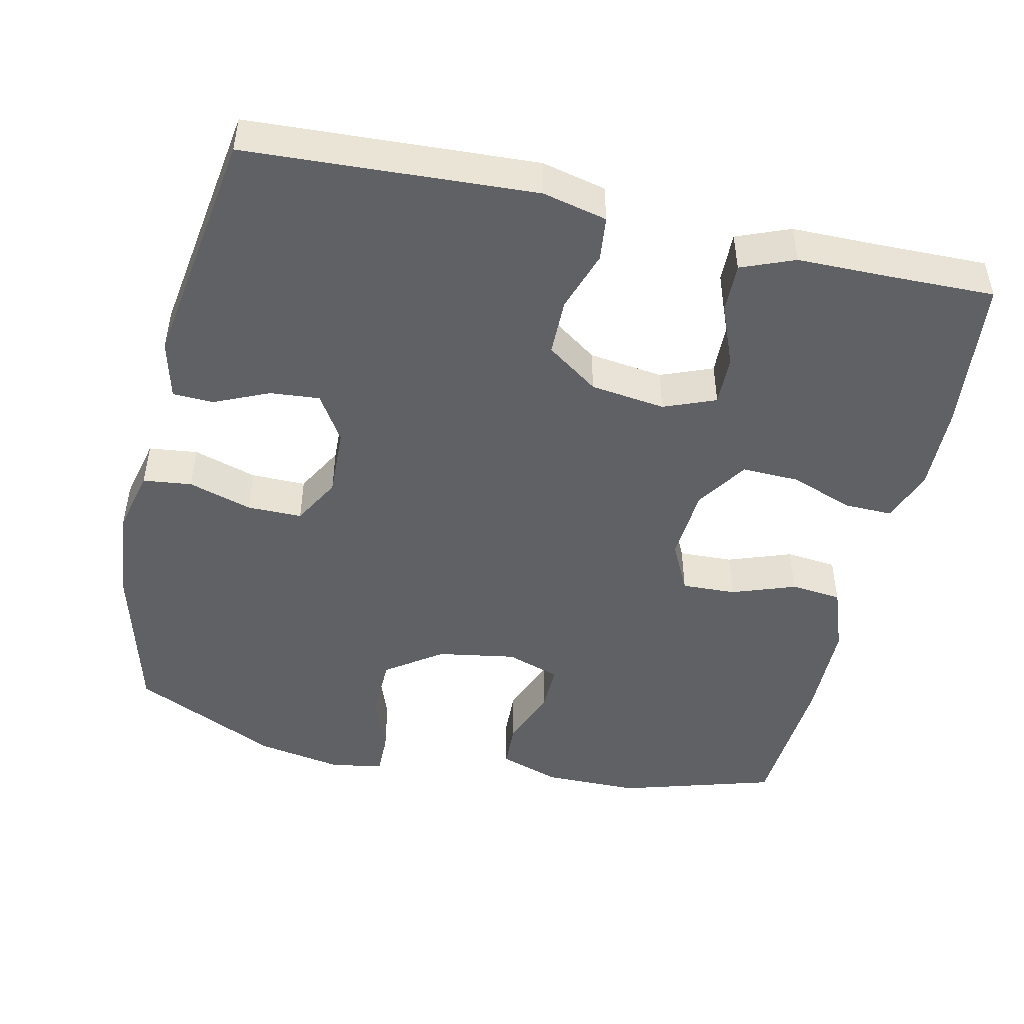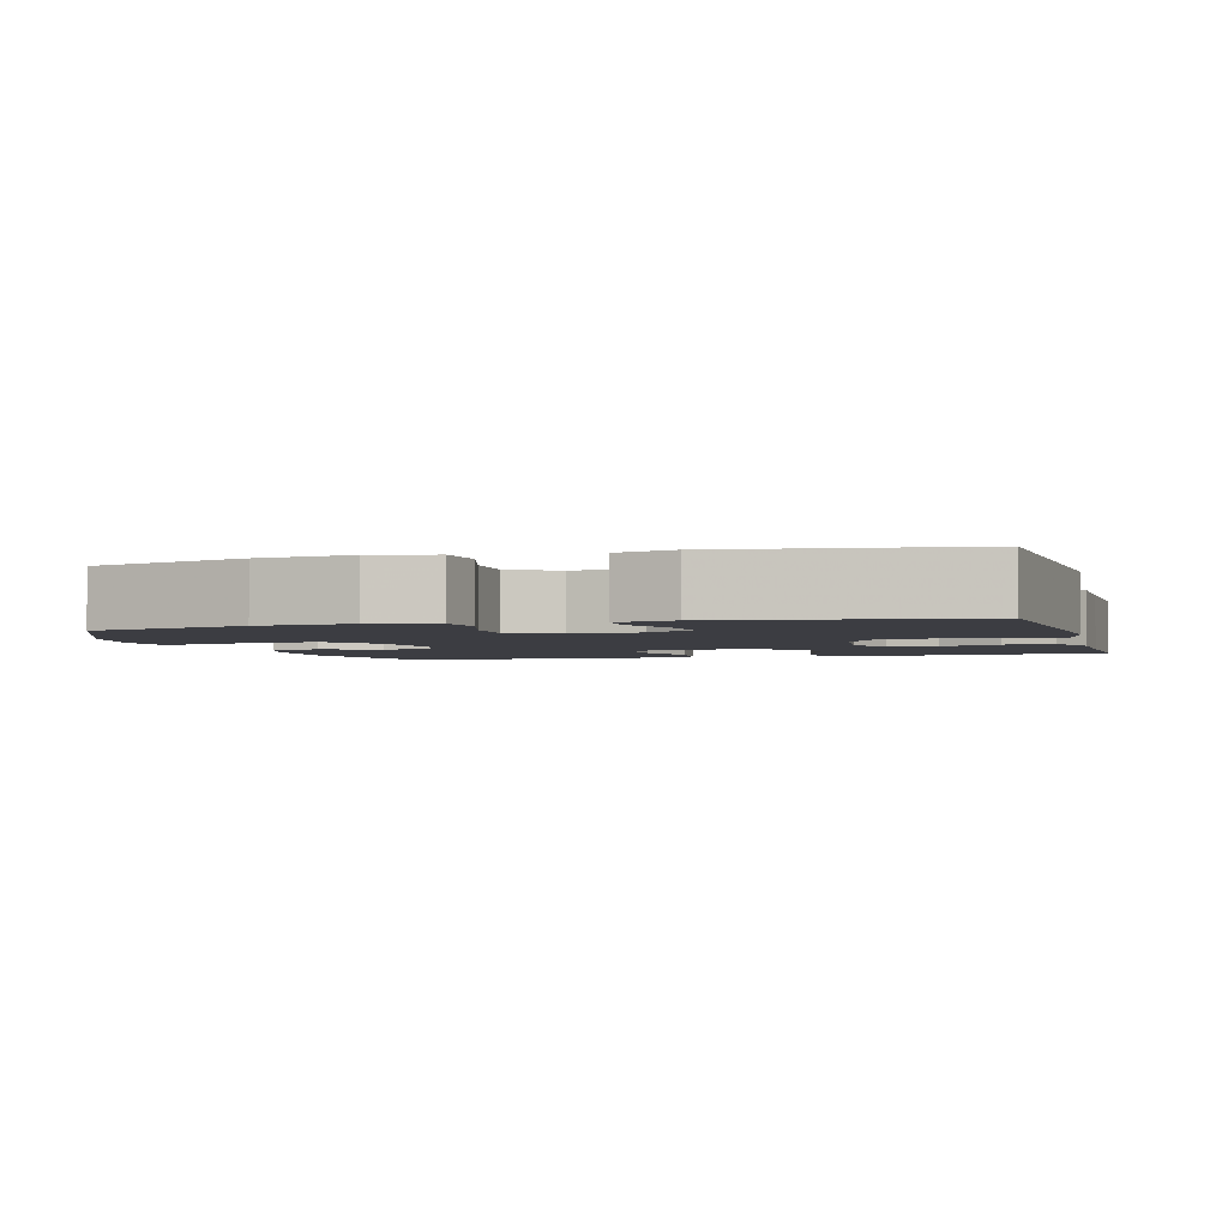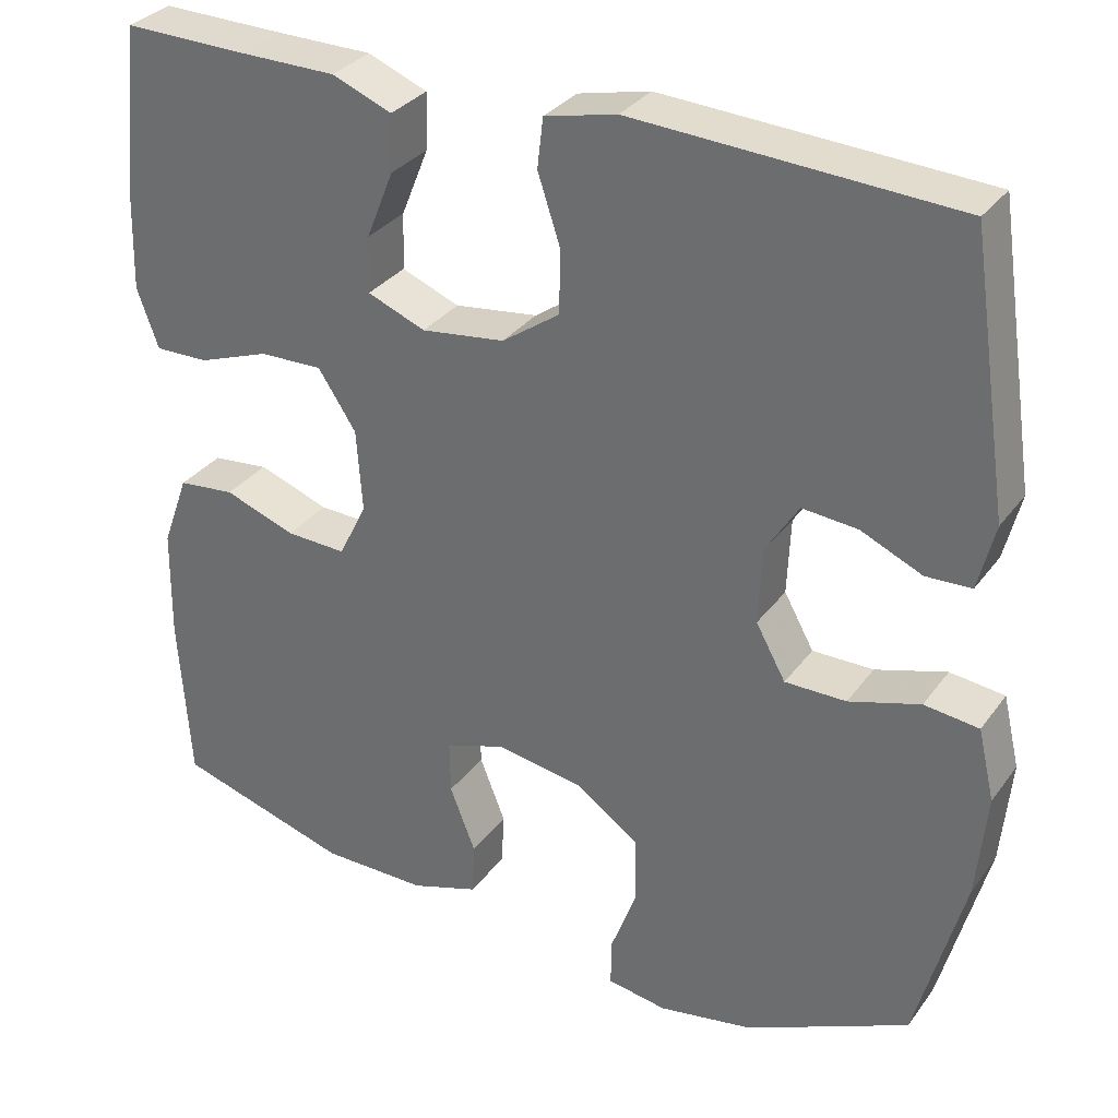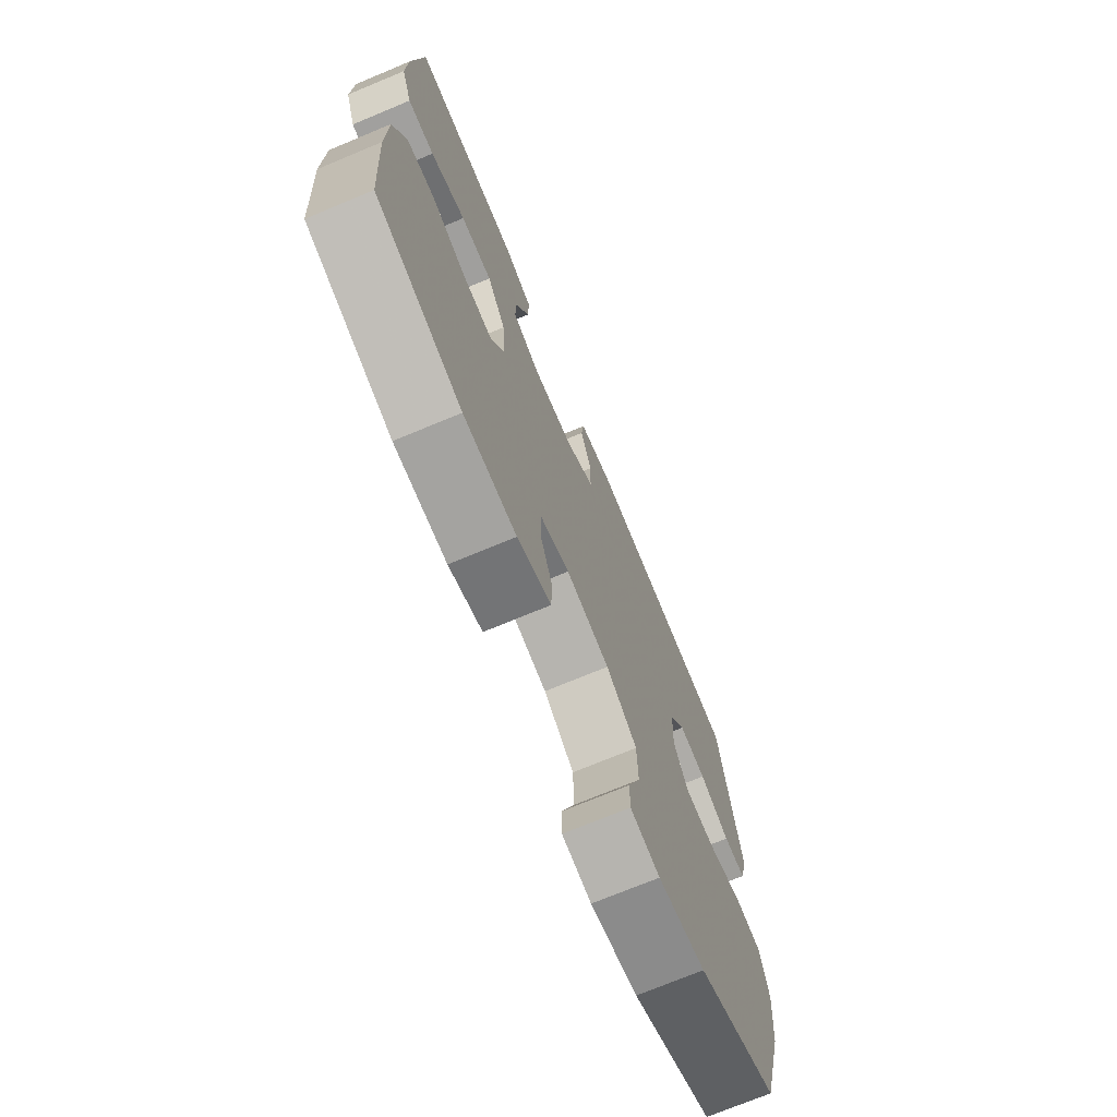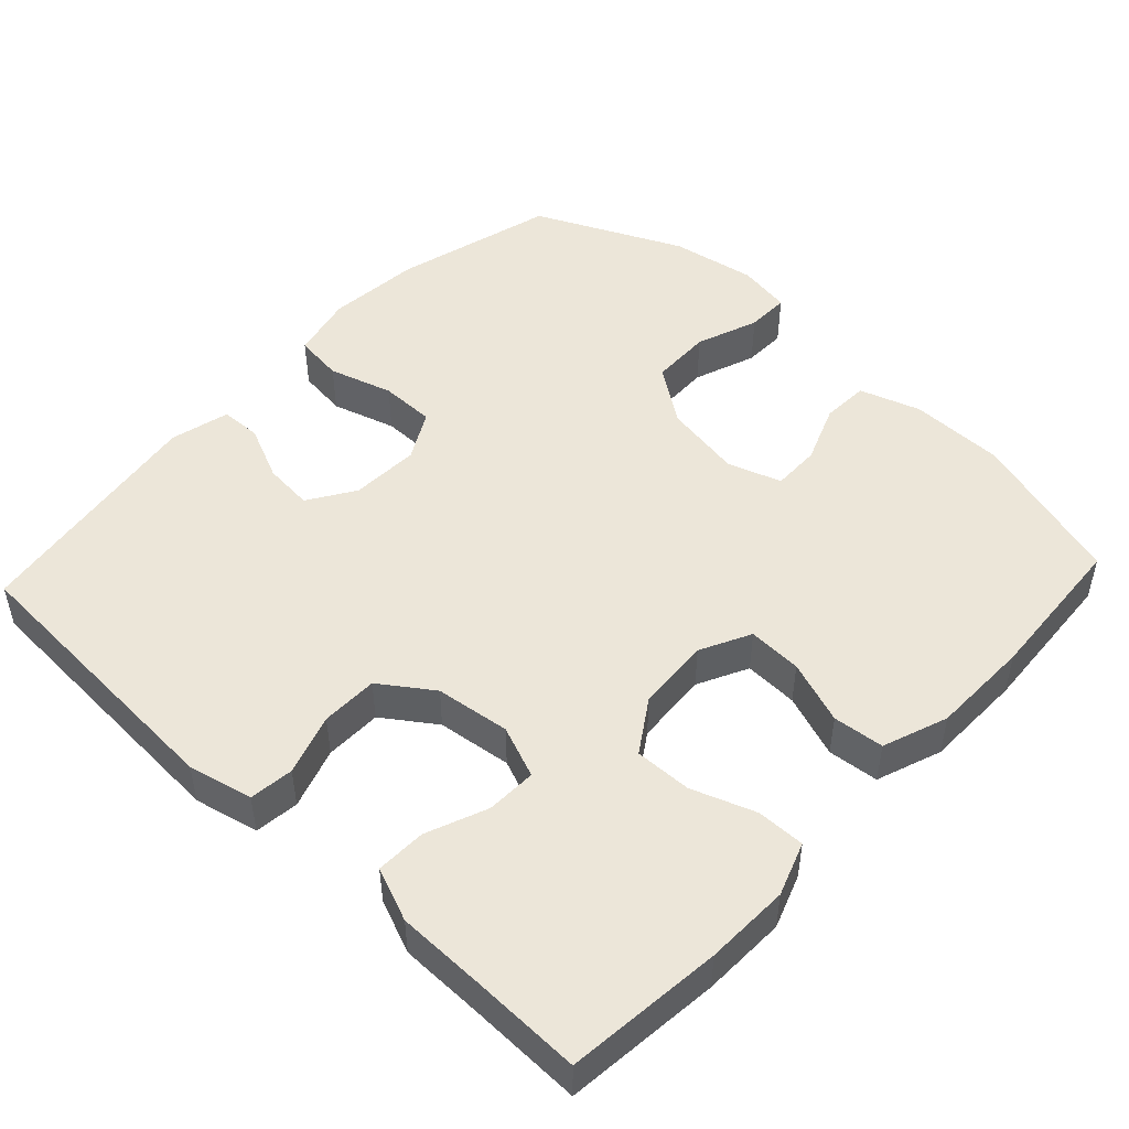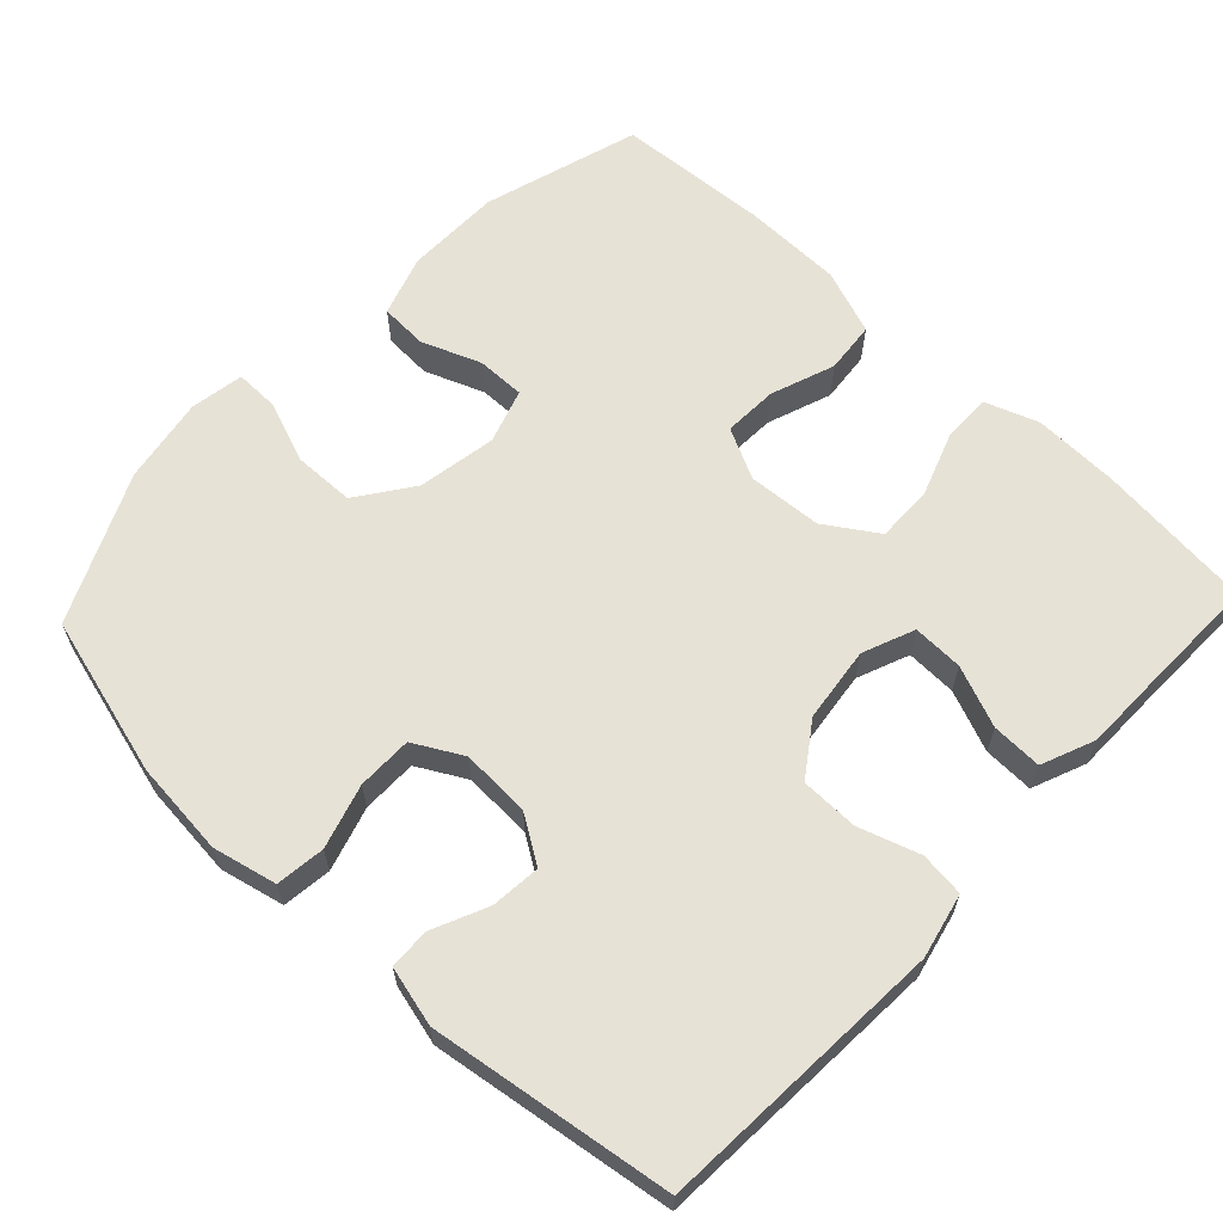
<metadata>
{"format":"obj","ext":"obj","renderer":"f3d","projection":"perspective","resolution":1024,"background":"white","views":[{"elev":-47.8,"azim":-12.8,"up":"+Y"},{"elev":-2.9,"azim":-74.0,"up":"+Y"},{"elev":31.8,"azim":-150.0,"up":"+Z"},{"elev":-72.6,"azim":112.6,"up":"+Z"},{"elev":49.1,"azim":43.1,"up":"+Y"},{"elev":63.2,"azim":-46.6,"up":"+Y"}]}
</metadata>
<code>
v -0.5 0.07 0.5
v -0.111 0.07 0.522
v -0.024 0.07 0.502
v -0.017 0.07 0.442
v -0.044 0.07 0.36
v -0.043 0.07 0.283
v 0.027 0.07 0.234
v 0.128 0.07 0.221
v 0.198 0.07 0.249
v 0.196 0.07 0.317
v 0.163 0.07 0.399
v 0.161 0.07 0.467
v 0.233 0.07 0.496
v 0.348 0.07 0.497
v 0.5 0.07 0.5
v 0.522 0.07 0.289
v 0.525 0.07 0.175
v 0.499 0.07 0.103
v 0.434 0.07 0.104
v 0.348 0.07 0.135
v 0.271 0.07 0.137
v 0.225 0.07 0.067
v 0.218 0.07 -0.033
v 0.252 0.07 -0.101
v 0.325 0.07 -0.098
v 0.411 0.07 -0.067
v 0.48 0.07 -0.074
v 0.512 0.07 -0.162
v 0.514 0.07 -0.296
v 0.5 0.07 -0.5
v 0.29 0.07 -0.563
v 0.162 0.07 -0.564
v 0.08 0.07 -0.537
v 0.077 0.07 -0.473
v 0.108 0.07 -0.394
v 0.109 0.07 -0.329
v 0.036 0.07 -0.305
v -0.07 0.07 -0.323
v -0.145 0.07 -0.376
v -0.147 0.07 -0.458
v -0.116 0.07 -0.542
v -0.115 0.07 -0.6
v -0.187 0.07 -0.612
v -0.302 0.07 -0.592
v -0.5 0.07 -0.5
v -0.558 0.07 -0.284
v -0.57 0.07 -0.157
v -0.55 0.07 -0.071
v -0.484 0.07 -0.063
v -0.398 0.07 -0.089
v -0.324 0.07 -0.089
v -0.288 0.07 -0.024
v -0.292 0.07 0.069
v -0.332 0.07 0.132
v -0.399 0.07 0.126
v -0.473 0.07 0.093
v -0.528 0.07 0.095
v -0.548 0.07 0.175
v -0.5 0 0.5
v -0.111 0 0.522
v -0.024 0 0.502
v -0.017 0 0.442
v -0.044 0 0.36
v -0.043 0 0.283
v 0.027 0 0.234
v 0.128 0 0.221
v 0.198 0 0.249
v 0.196 0 0.317
v 0.163 0 0.399
v 0.161 0 0.467
v 0.233 0 0.496
v 0.348 0 0.497
v 0.5 0 0.5
v 0.522 0 0.289
v 0.525 0 0.175
v 0.499 0 0.103
v 0.434 0 0.104
v 0.348 0 0.135
v 0.271 0 0.137
v 0.225 0 0.067
v 0.218 0 -0.033
v 0.252 0 -0.101
v 0.325 0 -0.098
v 0.411 0 -0.067
v 0.48 0 -0.074
v 0.512 0 -0.162
v 0.514 0 -0.296
v 0.5 0 -0.5
v 0.29 0 -0.563
v 0.162 0 -0.564
v 0.08 0 -0.537
v 0.077 0 -0.473
v 0.108 0 -0.394
v 0.109 0 -0.329
v 0.036 0 -0.305
v -0.07 0 -0.323
v -0.145 0 -0.376
v -0.147 0 -0.458
v -0.116 0 -0.542
v -0.115 0 -0.6
v -0.187 0 -0.612
v -0.302 0 -0.592
v -0.5 0 -0.5
v -0.558 0 -0.284
v -0.57 0 -0.157
v -0.55 0 -0.071
v -0.484 0 -0.063
v -0.398 0 -0.089
v -0.324 0 -0.089
v -0.288 0 -0.024
v -0.292 0 0.069
v -0.332 0 0.132
v -0.399 0 0.126
v -0.473 0 0.093
v -0.528 0 0.095
v -0.548 0 0.175
f 55 56 57 58
f 54 55 58 1
f 53 54 1 2
f 52 53 2 3
f 47 48 49 50
f 47 50 51
f 46 47 51
f 45 46 51
f 44 45 51 52
f 40 41 42 43
f 39 40 43 44
f 32 33 34 35
f 32 35 36
f 31 32 36
f 30 31 36
f 29 30 36
f 28 29 36 37
f 25 26 27 28
f 24 25 28 37
f 17 18 19 20
f 17 20 21
f 14 15 16 17
f 14 17 21
f 13 14 21 22
f 10 11 12 13
f 9 10 13 22
f 52 3 4 5
f 39 44 52 5
f 23 24 37 38
f 8 9 22 23
f 7 8 23 38
f 6 7 38 39
f 5 6 39
f 116 115 114 113
f 59 116 113 112
f 60 59 112 111
f 61 60 111 110
f 108 107 106 105
f 109 108 105
f 109 105 104
f 109 104 103
f 110 109 103 102
f 101 100 99 98
f 102 101 98 97
f 93 92 91 90
f 94 93 90
f 94 90 89
f 94 89 88
f 94 88 87
f 95 94 87 86
f 86 85 84 83
f 95 86 83 82
f 78 77 76 75
f 79 78 75
f 75 74 73 72
f 79 75 72
f 80 79 72 71
f 71 70 69 68
f 80 71 68 67
f 63 62 61 110
f 63 110 102 97
f 96 95 82 81
f 81 80 67 66
f 96 81 66 65
f 97 96 65 64
f 97 64 63
f 1 59 60 2
f 2 60 61 3
f 3 61 62 4
f 4 62 63 5
f 5 63 64 6
f 6 64 65 7
f 7 65 66 8
f 8 66 67 9
f 9 67 68 10
f 10 68 69 11
f 11 69 70 12
f 12 70 71 13
f 13 71 72 14
f 14 72 73 15
f 15 73 74 16
f 16 74 75 17
f 17 75 76 18
f 18 76 77 19
f 19 77 78 20
f 20 78 79 21
f 21 79 80 22
f 22 80 81 23
f 23 81 82 24
f 24 82 83 25
f 25 83 84 26
f 26 84 85 27
f 27 85 86 28
f 28 86 87 29
f 29 87 88 30
f 30 88 89 31
f 31 89 90 32
f 32 90 91 33
f 33 91 92 34
f 34 92 93 35
f 35 93 94 36
f 36 94 95 37
f 37 95 96 38
f 38 96 97 39
f 39 97 98 40
f 40 98 99 41
f 41 99 100 42
f 42 100 101 43
f 43 101 102 44
f 44 102 103 45
f 45 103 104 46
f 46 104 105 47
f 47 105 106 48
f 48 106 107 49
f 49 107 108 50
f 50 108 109 51
f 51 109 110 52
f 52 110 111 53
f 53 111 112 54
f 54 112 113 55
f 55 113 114 56
f 56 114 115 57
f 57 115 116 58
f 58 116 59 1

</code>
